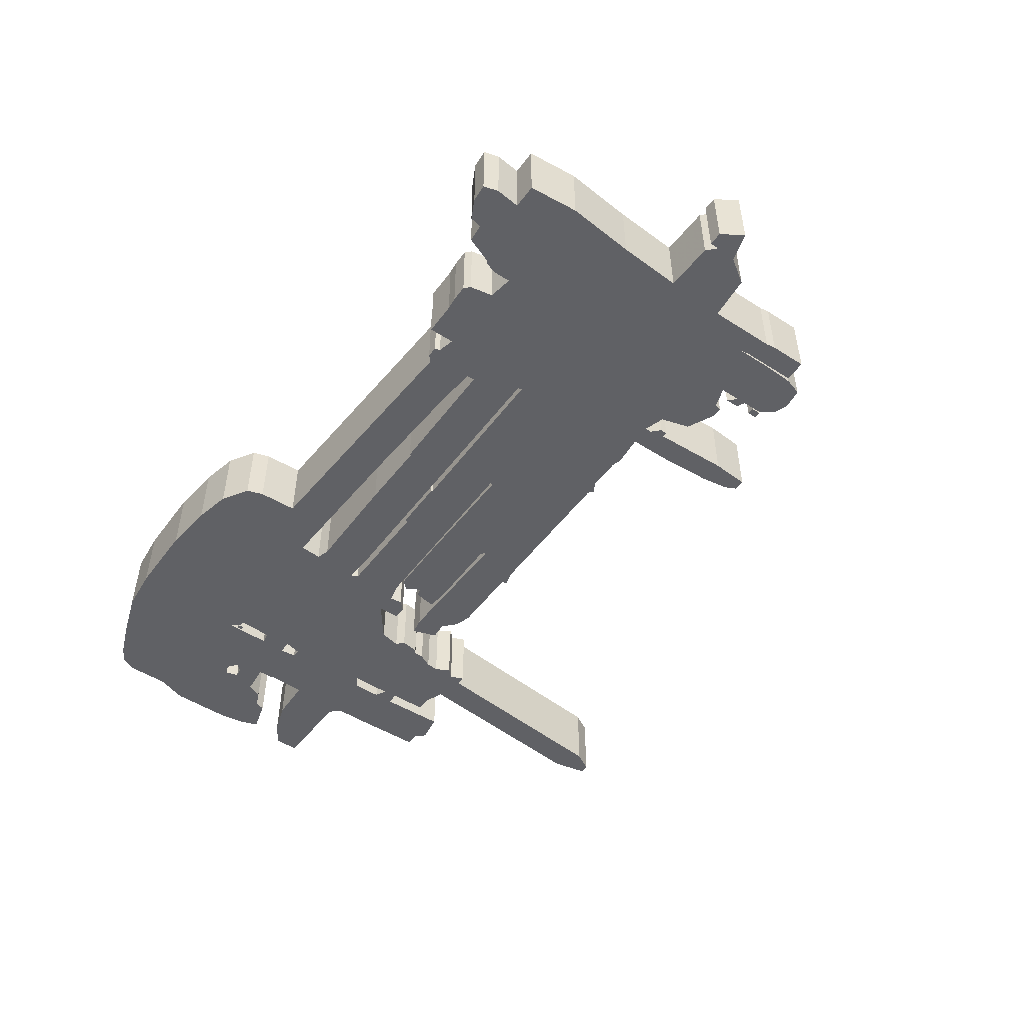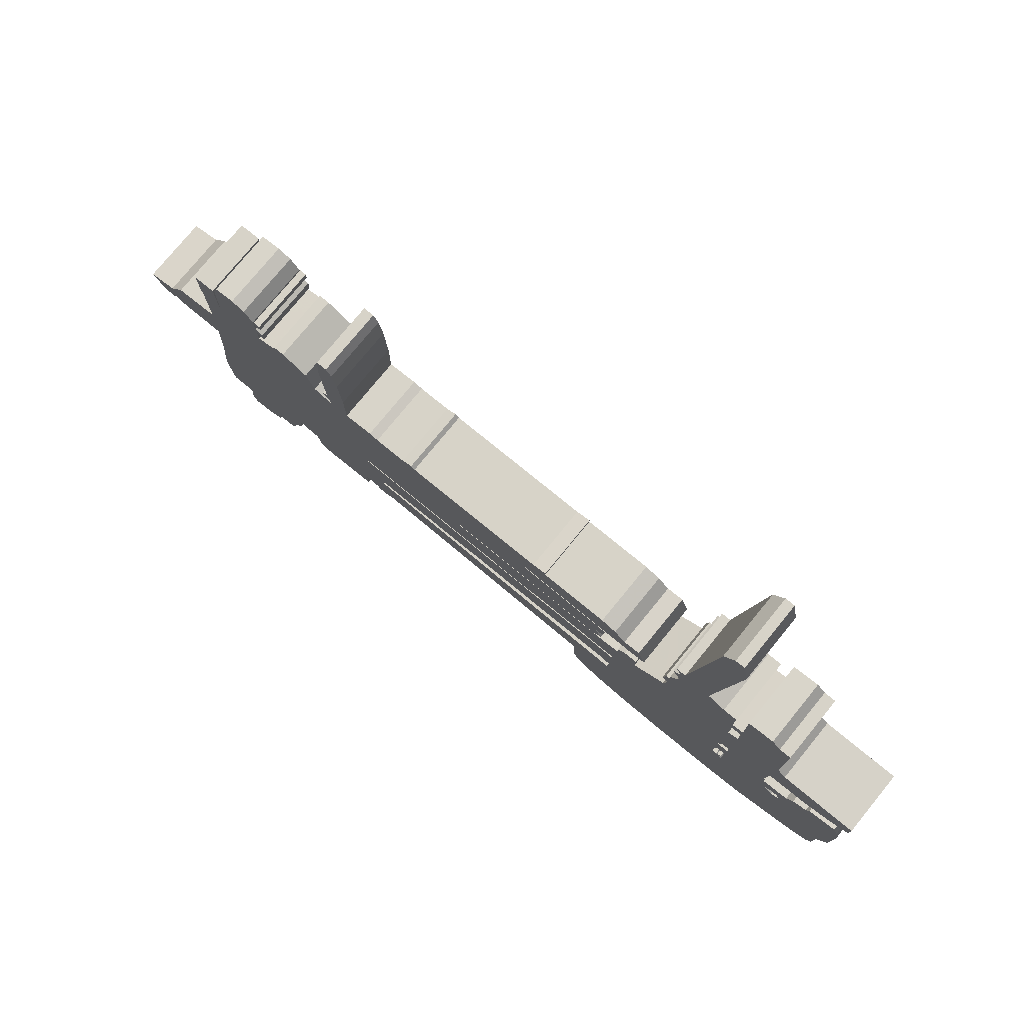
<metadata>
{"format":"obj","ext":"obj","renderer":"f3d","projection":"perspective","resolution":1024,"background":"white","views":[{"elev":-50.0,"azim":54.8,"up":"+Z"},{"elev":77.2,"azim":-140.7,"up":"+Y"}]}
</metadata>
<code>
g sbg_arkout_c_tire04_02
v -2.28 0.92 0
v -2.25 0.92 0
v -2.25 0.96 0
v -2.28 0.96 0
v -2.09 4.23 0
v -1.95 2.83 0
v -2.09 2.77 0
v -2.2 2.77 0
v -2.2 2.5 0
v -2.29 2.51 0
v -2.28 2.98 0
v -2.48 3.01 0
v -2.55 2.94 0
v -2.64 2.94 0
v -2.65 2.46 0
v -2.65 2.2 0
v -2.72 2.13 0
v -3.32 2.12 0
v -3.32 1.94 0
v -3.16 1.84 0
v -2.95 1.77 0
v -2.64 1.76 0
v -2.63 1.48 0
v -2.64 1.48 0
v -2.64 1.36 0
v -2.85 1.38 0
v -2.9 1.49 0
v -3.01 1.54 0
v -3.03 1.61 0
v -3.25 1.67 0
v -3.29 1.55 0
v -3.32 1.37 0
v -3.32 0.92 0
v -3.25 0.71 0
v -3.25 0.4 0
v -3.2 0.3 0
v -3.11 0.24 0
v -2.86 0.14 0
v -2.54 0.03 0
v -2.23 0 0
v -1.7 0 0
v -1.34 0.04 0
v -1.08 0.1 0
v -0.89 0.22 0
v -0.85 0.34 0
v -0.84 0.62 0
v 1.05 0.73 0
v 1.09 0.69 0
v 1.17 0.69 0
v 1.18 0.73 0
v 1.3 0.76 0
v 1.3 0.57 0
v 1.54 0.57 0
v 1.63 0.56 0
v 1.75 0.56 0
v 1.79 0.6 0
v 1.82 0.77 0
v 2 0.8 0
v 2 0.67 0
v 2.03 0.58 0
v 2.05 0.57 0
v 2.13 0.37 0
v 2.26 0.36 0
v 2.28 0.27 0
v 2.42 0.2 0
v 2.55 0.19 0
v 2.58 0.3 0
v 2.56 0.48 0
v 2.74 0.48 0
v 2.77 0.85 0
v 2.72 1.35 0
v 2.69 1.82 0
v 3.05 1.83 0
v 3.12 1.9 0
v 3.12 1.83 0
v 3.22 1.83 0
v 3.32 1.99 0
v 3.11 2.05 0
v 2.99 2.23 0
v 2.67 2.26 0
v 2.67 2.75 0
v 2.68 2.82 0
v 2.68 3.09 0
v 2.52 3.09 0
v 2.52 2.69 0
v 2.51 2.63 0
v 2.51 2.87 0
v 2.5 3.11 0
v 2.46 3.24 0
v 2.31 3.26 0
v 2.21 3.22 0
v 2.14 3.12 0
v 2.14 2.97 0
v 2.08 2.94 0
v 2.08 2.84 0
v 2.14 2.9 0
v 2.14 2.75 0
v 1.99 2.8 0
v 1.98 2.85 0
v 1.9 2.85 0
v 1.7 2.75 0
v 1.64 2.54 0
v 1.49 2.49 0
v 1.49 2.54 0
v 1.55 2.6 0
v 1.55 2.65 0
v 1.51 2.65 0
v 1.53 3.2 0
v 1.51 3.47 0
v 1.43 3.47 0
v 1.39 3.39 0
v 1.36 3.2 0
v 1.34 2.85 0
v 1.34 2.5 0
v 1.12 2.52 0
v 1.05 2.5 0
v 0.81 2.5 0
v 0.73 2.54 0
v 0.7 2.51 0
v -0.4 2.51 0
v -0.51 2.54 0
v -0.51 2.5 0
v -1.03 2.5 0
v -1.15 2.46 0
v -1.24 2.37 0
v -1.37 2.38 0
v -1.43 2.2 0
v -1.31 2.18 0
v -0.31 2.2 0
v -0.36 2.17 0
v -0.96 2.17 0
v -1.08 2.15 0
v -1.05 1.99 0
v -0.99 1.98 0
v -1.05 1.87 0
v -0.99 1.81 0
v -0.55 1.81 0
v 0.32 1.82 0
v 0.32 1.8 0
v -1.09 1.8 0
v -1.22 1.83 0
v -1.21 1.92 0
v -1.27 1.98 0
v -1.37 1.98 0
v -1.37 1.82 0
v -1.62 2.01 0
v -1.65 2.16 0
v -1.6 2.21 0
v -1.62 2.34 0
v -1.65 2.36 0
v -1.65 2.43 0
v -1.7 2.53 0
v -1.71 2.62 0
v -1.65 2.72 0
v -1.71 2.78 0
v -1.67 2.88 0
v -1.74 2.88 0
v -1.89 4.34 0
v -1.97 4.48 0
v -2.04 4.48 0
v -2.21 1.18 0
v -2.2 0.93 0
v -2.24 0.93 0
v -2.29 0.86 0
v -2.29 1.19 0
v 0.19 1.1 0
v 1.1 1.1 0
v 1.1 1.04 0
v 0.77 1.01 0
v -0.08 0.96 0
v -1.16 0.91 0
v -1.17 1.07 0
v -1.08 1.1 0
v -0.33 1.1 0
v 0.19 1.11 0
v -2.72 1.2 0
v -2.68 1.15 0
v -2.75 1.09 0
v -2.82 1.12 0
v -2.79 1.21 0
v -2.23 1.5 0
v -2.2 1.38 0
v -2.3 1.38 0
v -2.29 1.5 0
v -0.41 1.45 0
v -0.03 1.45 0
v -0.02 1.46 0
v 1.24 1.46 0
v 1.23 1.43 0
v -1.03 1.42 0
v -1.19 1.41 0
v -1.17 1.46 0
v -0.41 1.47 0
v -2.21 2.11 0
v -2.29 2.15 0
v -2.29 2.36 0
v -2.21 2.4 0
v 2.08 3.06 0
v 2.13 3.06 0
v 2.13 3.13 0
v 2.08 3.13 0
v -2.28 0.92 0.5
v -2.25 0.92 0.5
v -2.25 0.96 0.5
v -2.28 0.96 0.5
v -2.09 4.23 0.5
v -1.95 2.83 0.5
v -2.09 2.77 0.5
v -2.2 2.77 0.5
v -2.2 2.5 0.5
v -2.29 2.51 0.5
v -2.28 2.98 0.5
v -2.48 3.01 0.5
v -2.55 2.94 0.5
v -2.64 2.94 0.5
v -2.65 2.46 0.5
v -2.65 2.2 0.5
v -2.72 2.13 0.5
v -3.32 2.12 0.5
v -3.32 1.94 0.5
v -3.16 1.84 0.5
v -2.95 1.77 0.5
v -2.64 1.76 0.5
v -2.63 1.48 0.5
v -2.64 1.48 0.5
v -2.64 1.36 0.5
v -2.85 1.38 0.5
v -2.9 1.49 0.5
v -3.01 1.54 0.5
v -3.03 1.61 0.5
v -3.25 1.67 0.5
v -3.29 1.55 0.5
v -3.32 1.37 0.5
v -3.32 0.92 0.5
v -3.25 0.71 0.5
v -3.25 0.4 0.5
v -3.2 0.3 0.5
v -3.11 0.24 0.5
v -2.86 0.14 0.5
v -2.54 0.03 0.5
v -2.23 0 0.5
v -1.7 0 0.5
v -1.34 0.04 0.5
v -1.08 0.1 0.5
v -0.89 0.22 0.5
v -0.85 0.34 0.5
v -0.84 0.62 0.5
v 1.05 0.73 0.5
v 1.09 0.69 0.5
v 1.17 0.69 0.5
v 1.18 0.73 0.5
v 1.3 0.76 0.5
v 1.3 0.57 0.5
v 1.54 0.57 0.5
v 1.63 0.56 0.5
v 1.75 0.56 0.5
v 1.79 0.6 0.5
v 1.82 0.77 0.5
v 2 0.8 0.5
v 2 0.67 0.5
v 2.03 0.58 0.5
v 2.05 0.57 0.5
v 2.13 0.37 0.5
v 2.26 0.36 0.5
v 2.28 0.27 0.5
v 2.42 0.2 0.5
v 2.55 0.19 0.5
v 2.58 0.3 0.5
v 2.56 0.48 0.5
v 2.74 0.48 0.5
v 2.77 0.85 0.5
v 2.72 1.35 0.5
v 2.69 1.82 0.5
v 3.05 1.83 0.5
v 3.12 1.9 0.5
v 3.12 1.83 0.5
v 3.22 1.83 0.5
v 3.32 1.99 0.5
v 3.11 2.05 0.5
v 2.99 2.23 0.5
v 2.67 2.26 0.5
v 2.67 2.75 0.5
v 2.68 2.82 0.5
v 2.68 3.09 0.5
v 2.52 3.09 0.5
v 2.52 2.69 0.5
v 2.51 2.63 0.5
v 2.51 2.87 0.5
v 2.5 3.11 0.5
v 2.46 3.24 0.5
v 2.31 3.26 0.5
v 2.21 3.22 0.5
v 2.14 3.12 0.5
v 2.14 2.97 0.5
v 2.08 2.94 0.5
v 2.08 2.84 0.5
v 2.14 2.9 0.5
v 2.14 2.75 0.5
v 1.99 2.8 0.5
v 1.98 2.85 0.5
v 1.9 2.85 0.5
v 1.7 2.75 0.5
v 1.64 2.54 0.5
v 1.49 2.49 0.5
v 1.49 2.54 0.5
v 1.55 2.6 0.5
v 1.55 2.65 0.5
v 1.51 2.65 0.5
v 1.53 3.2 0.5
v 1.51 3.47 0.5
v 1.43 3.47 0.5
v 1.39 3.39 0.5
v 1.36 3.2 0.5
v 1.34 2.85 0.5
v 1.34 2.5 0.5
v 1.12 2.52 0.5
v 1.05 2.5 0.5
v 0.81 2.5 0.5
v 0.73 2.54 0.5
v 0.7 2.51 0.5
v -0.4 2.51 0.5
v -0.51 2.54 0.5
v -0.51 2.5 0.5
v -1.03 2.5 0.5
v -1.15 2.46 0.5
v -1.24 2.37 0.5
v -1.37 2.38 0.5
v -1.43 2.2 0.5
v -1.31 2.18 0.5
v -0.31 2.2 0.5
v -0.36 2.17 0.5
v -0.96 2.17 0.5
v -1.08 2.15 0.5
v -1.05 1.99 0.5
v -0.99 1.98 0.5
v -1.05 1.87 0.5
v -0.99 1.81 0.5
v -0.55 1.81 0.5
v 0.32 1.82 0.5
v 0.32 1.8 0.5
v -1.09 1.8 0.5
v -1.22 1.83 0.5
v -1.21 1.92 0.5
v -1.27 1.98 0.5
v -1.37 1.98 0.5
v -1.37 1.82 0.5
v -1.62 2.01 0.5
v -1.65 2.16 0.5
v -1.6 2.21 0.5
v -1.62 2.34 0.5
v -1.65 2.36 0.5
v -1.65 2.43 0.5
v -1.7 2.53 0.5
v -1.71 2.62 0.5
v -1.65 2.72 0.5
v -1.71 2.78 0.5
v -1.67 2.88 0.5
v -1.74 2.88 0.5
v -1.89 4.34 0.5
v -1.97 4.48 0.5
v -2.04 4.48 0.5
v -2.21 1.18 0.5
v -2.2 0.93 0.5
v -2.24 0.93 0.5
v -2.29 0.86 0.5
v -2.29 1.19 0.5
v 0.19 1.1 0.5
v 1.1 1.1 0.5
v 1.1 1.04 0.5
v 0.77 1.01 0.5
v -0.08 0.96 0.5
v -1.16 0.91 0.5
v -1.17 1.07 0.5
v -1.08 1.1 0.5
v -0.33 1.1 0.5
v 0.19 1.11 0.5
v -2.72 1.2 0.5
v -2.68 1.15 0.5
v -2.75 1.09 0.5
v -2.82 1.12 0.5
v -2.79 1.21 0.5
v -2.23 1.5 0.5
v -2.2 1.38 0.5
v -2.3 1.38 0.5
v -2.29 1.5 0.5
v -0.41 1.45 0.5
v -0.03 1.45 0.5
v -0.02 1.46 0.5
v 1.24 1.46 0.5
v 1.23 1.43 0.5
v -1.03 1.42 0.5
v -1.19 1.41 0.5
v -1.17 1.46 0.5
v -0.41 1.47 0.5
v -2.21 2.11 0.5
v -2.29 2.15 0.5
v -2.29 2.36 0.5
v -2.21 2.4 0.5
v 2.08 3.06 0.5
v 2.13 3.06 0.5
v 2.13 3.13 0.5
v 2.08 3.13 0.5
g sbg_arkout_c_tire04_02_0
f 4 3 2
f 4 2 1
f 160 159 158
f 160 158 5
f 157 156 155
f 155 154 153
f 157 155 6
f 5 158 157
f 155 153 6
f 152 151 150
f 150 149 148
f 150 148 147
f 152 150 197
f 6 153 7
f 145 144 143
f 145 143 142
f 145 142 141
f 145 141 192
f 136 135 134
f 137 136 134
f 137 134 131
f 133 132 131
f 134 133 131
f 137 131 130
f 138 137 130
f 138 130 129
f 126 125 128
f 127 126 128
f 128 125 123
f 125 124 123
f 129 128 123
f 129 123 122
f 129 122 120
f 122 121 120
f 129 120 119
f 138 129 119
f 139 138 188
f 138 119 117
f 119 118 117
f 116 188 117
f 188 138 117
f 116 115 114
f 114 113 107
f 113 112 108
f 112 111 108
f 111 110 109
f 108 111 109
f 113 108 107
f 114 107 104
f 107 106 105
f 116 114 188
f 107 105 104
f 114 104 103
f 114 103 188
f 102 101 98
f 101 100 98
f 100 99 98
f 102 98 97
f 72 188 102
f 96 95 94
f 96 94 93
f 97 92 87
f 92 91 88
f 91 90 88
f 90 89 88
f 92 88 87
f 102 97 80
f 97 87 86
f 85 84 82
f 86 85 81
f 84 83 82
f 85 82 81
f 86 81 80
f 97 86 80
f 72 102 80
f 80 79 72
f 73 72 78
f 76 75 74
f 77 76 74
f 78 77 74
f 78 74 73
f 72 79 78
f 71 58 72
f 188 187 139
f 141 140 192
f 68 61 58
f 70 69 68
f 67 66 65
f 67 65 63
f 65 64 63
f 68 67 63
f 63 62 61
f 68 63 61
f 70 68 58
f 61 60 59
f 61 59 58
f 71 70 58
f 58 57 188
f 56 55 54
f 57 56 54
f 57 54 53
f 53 52 51
f 57 53 51
f 57 51 189
f 50 47 168
f 50 49 48
f 50 48 47
f 51 50 168
f 169 168 47
f 45 44 43
f 45 43 171
f 43 42 171
f 42 41 171
f 162 171 41
f 39 38 164
f 178 164 38
f 37 36 35
f 37 35 34
f 38 37 34
f 40 39 164
f 34 178 38
f 33 32 179
f 32 31 28
f 31 30 29
f 28 31 29
f 32 28 26
f 28 27 26
f 32 26 179
f 25 24 23
f 18 17 20
f 21 20 17
f 19 18 20
f 22 21 17
f 22 17 16
f 196 195 16
f 16 15 196
f 15 14 13
f 195 22 16
f 15 13 10
f 184 183 23
f 13 12 11
f 10 13 11
f 9 8 7
f 9 7 153
f 177 176 25
f 165 177 25
f 25 183 165
f 161 165 182
f 146 145 181
f 147 194 197
f 183 25 23
f 22 195 194
f 181 184 194
f 181 194 146
f 197 9 152
f 152 9 153
f 10 9 197
f 10 197 196
f 196 15 10
f 184 22 194
f 184 23 22
f 180 25 176
f 182 165 183
f 26 25 180
f 26 180 179
f 33 179 34
f 165 164 177
f 178 177 164
f 179 178 34
f 164 162 41
f 164 163 162
f 40 164 41
f 172 171 162
f 167 166 175
f 172 191 173
f 190 175 174
f 190 174 173
f 191 190 173
f 161 172 162
f 46 45 171
f 46 171 170
f 46 170 47
f 170 169 47
f 167 189 51
f 168 167 51
f 175 190 189
f 57 189 188
f 58 188 72
f 188 103 102
f 187 193 139
f 186 193 187
f 186 185 193
f 193 140 139
f 140 193 192
f 161 182 191
f 145 192 191
f 161 191 172
f 167 175 189
f 182 145 191
f 145 182 181
f 194 147 146
f 150 147 197
f 6 5 157
f 201 200 199
f 201 199 198
f 3 203 2
f 203 3 204
f 4 204 3
f 204 4 205
f 2 202 1
f 202 2 203
f 1 205 4
f 205 1 202
f 159 359 158
f 359 159 360
f 160 360 159
f 360 160 361
f 5 361 160
f 361 5 206
f 156 356 155
f 356 156 357
f 157 357 156
f 357 157 358
f 154 354 153
f 354 154 355
f 155 355 154
f 355 155 356
f 158 358 157
f 358 158 359
f 151 351 150
f 351 151 352
f 152 352 151
f 352 152 353
f 149 349 148
f 349 149 350
f 150 350 149
f 350 150 351
f 148 348 147
f 348 148 349
f 7 207 6
f 207 7 208
f 144 344 143
f 344 144 345
f 145 345 144
f 345 145 346
f 143 343 142
f 343 143 344
f 142 342 141
f 342 142 343
f 135 335 134
f 335 135 336
f 136 336 135
f 336 136 337
f 137 337 136
f 337 137 338
f 132 332 131
f 332 132 333
f 133 333 132
f 333 133 334
f 134 334 133
f 334 134 335
f 131 331 130
f 331 131 332
f 138 338 137
f 338 138 339
f 130 330 129
f 330 130 331
f 126 326 125
f 326 126 327
f 127 327 126
f 327 127 328
f 128 328 127
f 328 128 329
f 124 324 123
f 324 124 325
f 125 325 124
f 325 125 326
f 129 329 128
f 329 129 330
f 123 323 122
f 323 123 324
f 121 321 120
f 321 121 322
f 122 322 121
f 322 122 323
f 120 320 119
f 320 120 321
f 139 339 138
f 339 139 340
f 118 318 117
f 318 118 319
f 119 319 118
f 319 119 320
f 117 317 116
f 317 117 318
f 115 315 114
f 315 115 316
f 116 316 115
f 316 116 317
f 114 314 113
f 314 114 315
f 113 313 112
f 313 113 314
f 112 312 111
f 312 112 313
f 110 310 109
f 310 110 311
f 111 311 110
f 311 111 312
f 109 309 108
f 309 109 310
f 108 308 107
f 308 108 309
f 106 306 105
f 306 106 307
f 107 307 106
f 307 107 308
f 105 305 104
f 305 105 306
f 104 304 103
f 304 104 305
f 102 302 101
f 302 102 303
f 101 301 100
f 301 101 302
f 99 299 98
f 299 99 300
f 100 300 99
f 300 100 301
f 98 298 97
f 298 98 299
f 95 295 94
f 295 95 296
f 96 296 95
f 296 96 297
f 94 294 93
f 294 94 295
f 93 297 96
f 297 93 294
f 97 293 92
f 293 97 298
f 92 292 91
f 292 92 293
f 91 291 90
f 291 91 292
f 89 289 88
f 289 89 290
f 90 290 89
f 290 90 291
f 88 288 87
f 288 88 289
f 87 287 86
f 287 87 288
f 85 285 84
f 285 85 286
f 86 286 85
f 286 86 287
f 83 283 82
f 283 83 284
f 84 284 83
f 284 84 285
f 82 282 81
f 282 82 283
f 81 281 80
f 281 81 282
f 80 280 79
f 280 80 281
f 73 273 72
f 273 73 274
f 75 275 74
f 275 75 276
f 76 276 75
f 276 76 277
f 77 277 76
f 277 77 278
f 78 278 77
f 278 78 279
f 74 274 73
f 274 74 275
f 79 279 78
f 279 79 280
f 72 272 71
f 272 72 273
f 188 388 187
f 388 188 389
f 141 341 140
f 341 141 342
f 69 269 68
f 269 69 270
f 70 270 69
f 270 70 271
f 66 266 65
f 266 66 267
f 67 267 66
f 267 67 268
f 64 264 63
f 264 64 265
f 65 265 64
f 265 65 266
f 68 268 67
f 268 68 269
f 62 262 61
f 262 62 263
f 63 263 62
f 263 63 264
f 60 260 59
f 260 60 261
f 61 261 60
f 261 61 262
f 59 259 58
f 259 59 260
f 71 271 70
f 271 71 272
f 58 258 57
f 258 58 259
f 55 255 54
f 255 55 256
f 56 256 55
f 256 56 257
f 57 257 56
f 257 57 258
f 54 254 53
f 254 54 255
f 52 252 51
f 252 52 253
f 53 253 52
f 253 53 254
f 49 249 48
f 249 49 250
f 50 250 49
f 250 50 251
f 48 248 47
f 248 48 249
f 51 251 50
f 251 51 252
f 169 369 168
f 369 169 370
f 44 244 43
f 244 44 245
f 45 245 44
f 245 45 246
f 43 243 42
f 243 43 244
f 42 242 41
f 242 42 243
f 39 239 38
f 239 39 240
f 36 236 35
f 236 36 237
f 37 237 36
f 237 37 238
f 35 235 34
f 235 35 236
f 38 238 37
f 238 38 239
f 40 240 39
f 240 40 241
f 33 233 32
f 233 33 234
f 32 232 31
f 232 32 233
f 30 230 29
f 230 30 231
f 31 231 30
f 231 31 232
f 29 229 28
f 229 29 230
f 27 227 26
f 227 27 228
f 28 228 27
f 228 28 229
f 24 224 23
f 224 24 225
f 25 225 24
f 225 25 226
f 18 218 17
f 218 18 219
f 21 221 20
f 221 21 222
f 19 219 18
f 219 19 220
f 20 220 19
f 220 20 221
f 22 222 21
f 222 22 223
f 17 217 16
f 217 17 218
f 196 396 195
f 396 196 397
f 16 216 15
f 216 16 217
f 14 214 13
f 214 14 215
f 15 215 14
f 215 15 216
f 184 384 183
f 384 184 385
f 12 212 11
f 212 12 213
f 13 213 12
f 213 13 214
f 11 211 10
f 211 11 212
f 8 208 7
f 208 8 209
f 9 209 8
f 209 9 210
f 177 377 176
f 377 177 378
f 161 366 165
f 366 161 362
f 146 346 145
f 346 146 347
f 194 398 197
f 398 194 395
f 195 395 194
f 395 195 396
f 181 385 184
f 385 181 382
f 153 353 152
f 353 153 354
f 10 210 9
f 210 10 211
f 197 397 196
f 397 197 398
f 23 223 22
f 223 23 224
f 176 381 180
f 381 176 377
f 183 383 182
f 383 183 384
f 26 226 25
f 226 26 227
f 180 380 179
f 380 180 381
f 34 234 33
f 234 34 235
f 165 365 164
f 365 165 366
f 178 378 177
f 378 178 379
f 179 379 178
f 379 179 380
f 163 363 162
f 363 163 364
f 164 364 163
f 364 164 365
f 41 241 40
f 241 41 242
f 172 372 171
f 372 172 373
f 166 376 175
f 376 166 367
f 167 367 166
f 367 167 368
f 173 373 172
f 373 173 374
f 175 375 174
f 375 175 376
f 174 374 173
f 374 174 375
f 191 391 190
f 391 191 392
f 162 362 161
f 362 162 363
f 46 246 45
f 246 46 247
f 171 371 170
f 371 171 372
f 47 247 46
f 247 47 248
f 170 370 169
f 370 170 371
f 168 368 167
f 368 168 369
f 190 390 189
f 390 190 391
f 189 389 188
f 389 189 390
f 103 303 102
f 303 103 304
f 187 387 186
f 387 187 388
f 185 394 193
f 394 185 386
f 186 386 185
f 386 186 387
f 140 340 139
f 340 140 341
f 193 393 192
f 393 193 394
f 192 392 191
f 392 192 393
f 182 382 181
f 382 182 383
f 147 347 146
f 347 147 348
f 6 206 5
f 206 6 207
f 200 400 199
f 400 200 401
f 201 401 200
f 401 201 402
f 199 399 198
f 399 199 400
f 198 402 201
f 402 198 399
f 203 204 205
f 202 203 205
f 359 360 361
f 206 359 361
f 356 357 358
f 354 355 356
f 207 356 358
f 358 359 206
f 207 354 356
f 351 352 353
f 349 350 351
f 348 349 351
f 398 351 353
f 208 354 207
f 344 345 346
f 343 344 346
f 342 343 346
f 393 342 346
f 335 336 337
f 335 337 338
f 332 335 338
f 332 333 334
f 332 334 335
f 331 332 338
f 331 338 339
f 330 331 339
f 329 326 327
f 329 327 328
f 324 326 329
f 324 325 326
f 324 329 330
f 323 324 330
f 321 323 330
f 321 322 323
f 320 321 330
f 320 330 339
f 389 339 340
f 318 320 339
f 318 319 320
f 318 389 317
f 318 339 389
f 315 316 317
f 308 314 315
f 309 313 314
f 309 312 313
f 310 311 312
f 310 312 309
f 308 309 314
f 305 308 315
f 306 307 308
f 389 315 317
f 305 306 308
f 304 305 315
f 389 304 315
f 299 302 303
f 299 301 302
f 299 300 301
f 298 299 303
f 303 389 273
f 295 296 297
f 294 295 297
f 288 293 298
f 289 292 293
f 289 291 292
f 289 290 291
f 288 289 293
f 281 298 303
f 287 288 298
f 283 285 286
f 282 286 287
f 283 284 285
f 282 283 286
f 281 282 287
f 281 287 298
f 281 303 273
f 273 280 281
f 279 273 274
f 275 276 277
f 275 277 278
f 275 278 279
f 274 275 279
f 279 280 273
f 273 259 272
f 340 388 389
f 393 341 342
f 259 262 269
f 269 270 271
f 266 267 268
f 264 266 268
f 264 265 266
f 264 268 269
f 262 263 264
f 262 264 269
f 259 269 271
f 260 261 262
f 259 260 262
f 259 271 272
f 389 258 259
f 255 256 257
f 255 257 258
f 254 255 258
f 252 253 254
f 252 254 258
f 390 252 258
f 369 248 251
f 249 250 251
f 248 249 251
f 369 251 252
f 248 369 370
f 244 245 246
f 372 244 246
f 372 243 244
f 372 242 243
f 242 372 363
f 365 239 240
f 239 365 379
f 236 237 238
f 235 236 238
f 235 238 239
f 365 240 241
f 239 379 235
f 380 233 234
f 229 232 233
f 230 231 232
f 230 232 229
f 227 229 233
f 227 228 229
f 380 227 233
f 224 225 226
f 221 218 219
f 218 221 222
f 221 219 220
f 218 222 223
f 217 218 223
f 217 396 397
f 397 216 217
f 214 215 216
f 217 223 396
f 211 214 216
f 224 384 385
f 212 213 214
f 212 214 211
f 208 209 210
f 354 208 210
f 226 377 378
f 226 378 366
f 366 384 226
f 383 366 362
f 382 346 347
f 398 395 348
f 224 226 384
f 395 396 223
f 395 385 382
f 347 395 382
f 353 210 398
f 354 210 353
f 398 210 211
f 397 398 211
f 211 216 397
f 395 223 385
f 223 224 385
f 377 226 381
f 384 366 383
f 381 226 227
f 380 381 227
f 235 380 234
f 378 365 366
f 365 378 379
f 235 379 380
f 242 363 365
f 363 364 365
f 242 365 241
f 363 372 373
f 376 367 368
f 374 392 373
f 375 376 391
f 374 375 391
f 374 391 392
f 363 373 362
f 372 246 247
f 371 372 247
f 248 371 247
f 248 370 371
f 252 390 368
f 252 368 369
f 390 391 376
f 389 390 258
f 273 389 259
f 303 304 389
f 340 394 388
f 388 394 387
f 394 386 387
f 340 341 394
f 393 394 341
f 392 383 362
f 392 393 346
f 373 392 362
f 390 376 368
f 392 346 383
f 382 383 346
f 347 348 395
f 398 348 351
f 358 206 207
f 400 401 402
f 399 400 402

</code>
